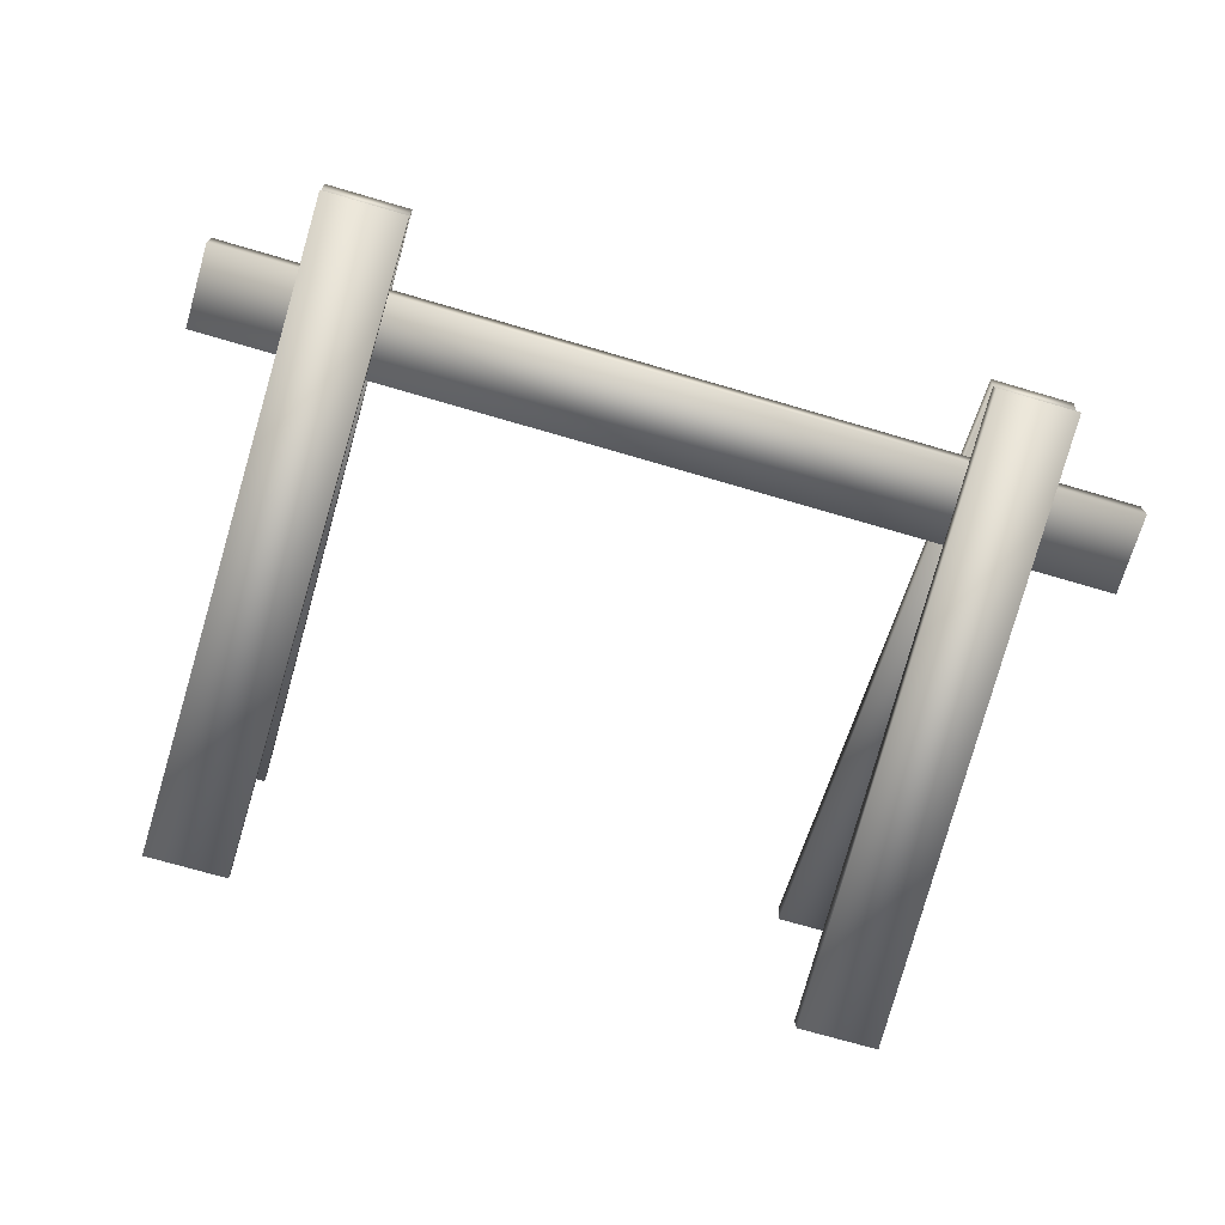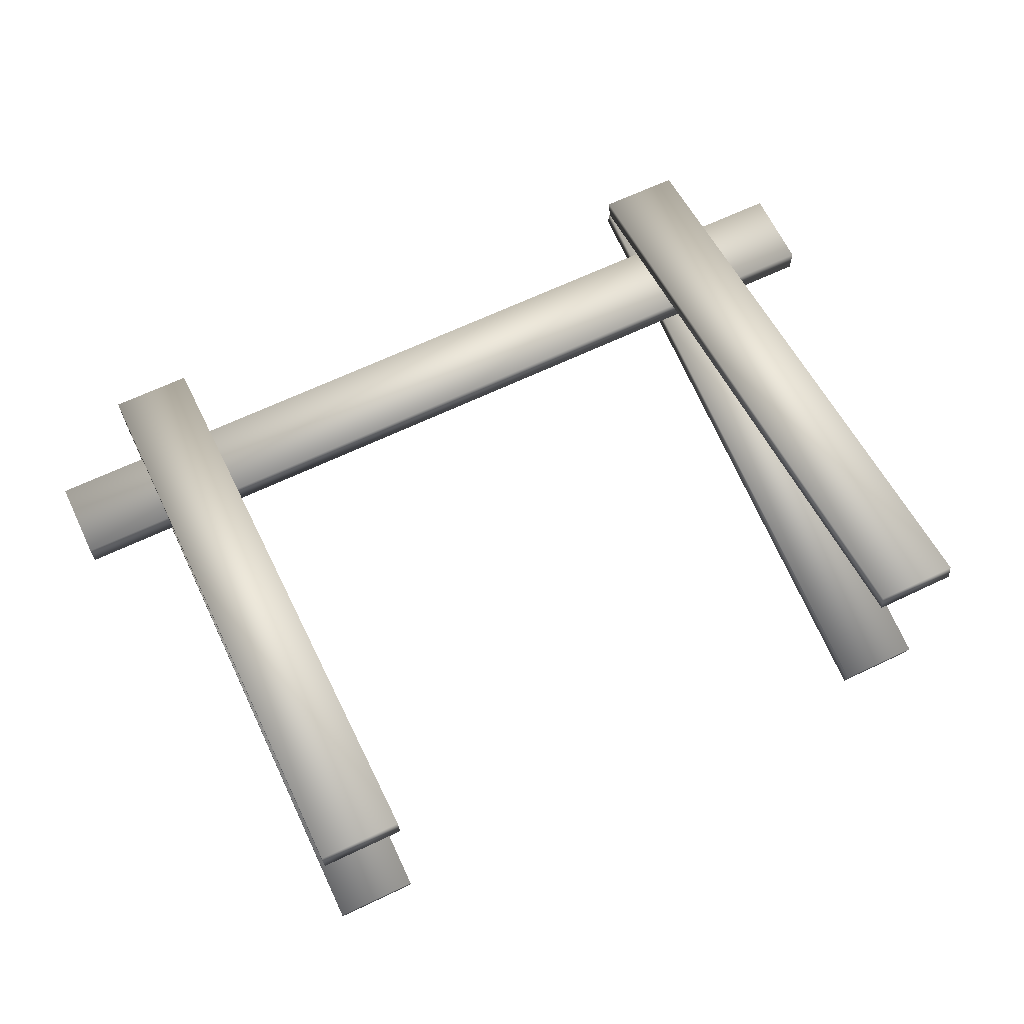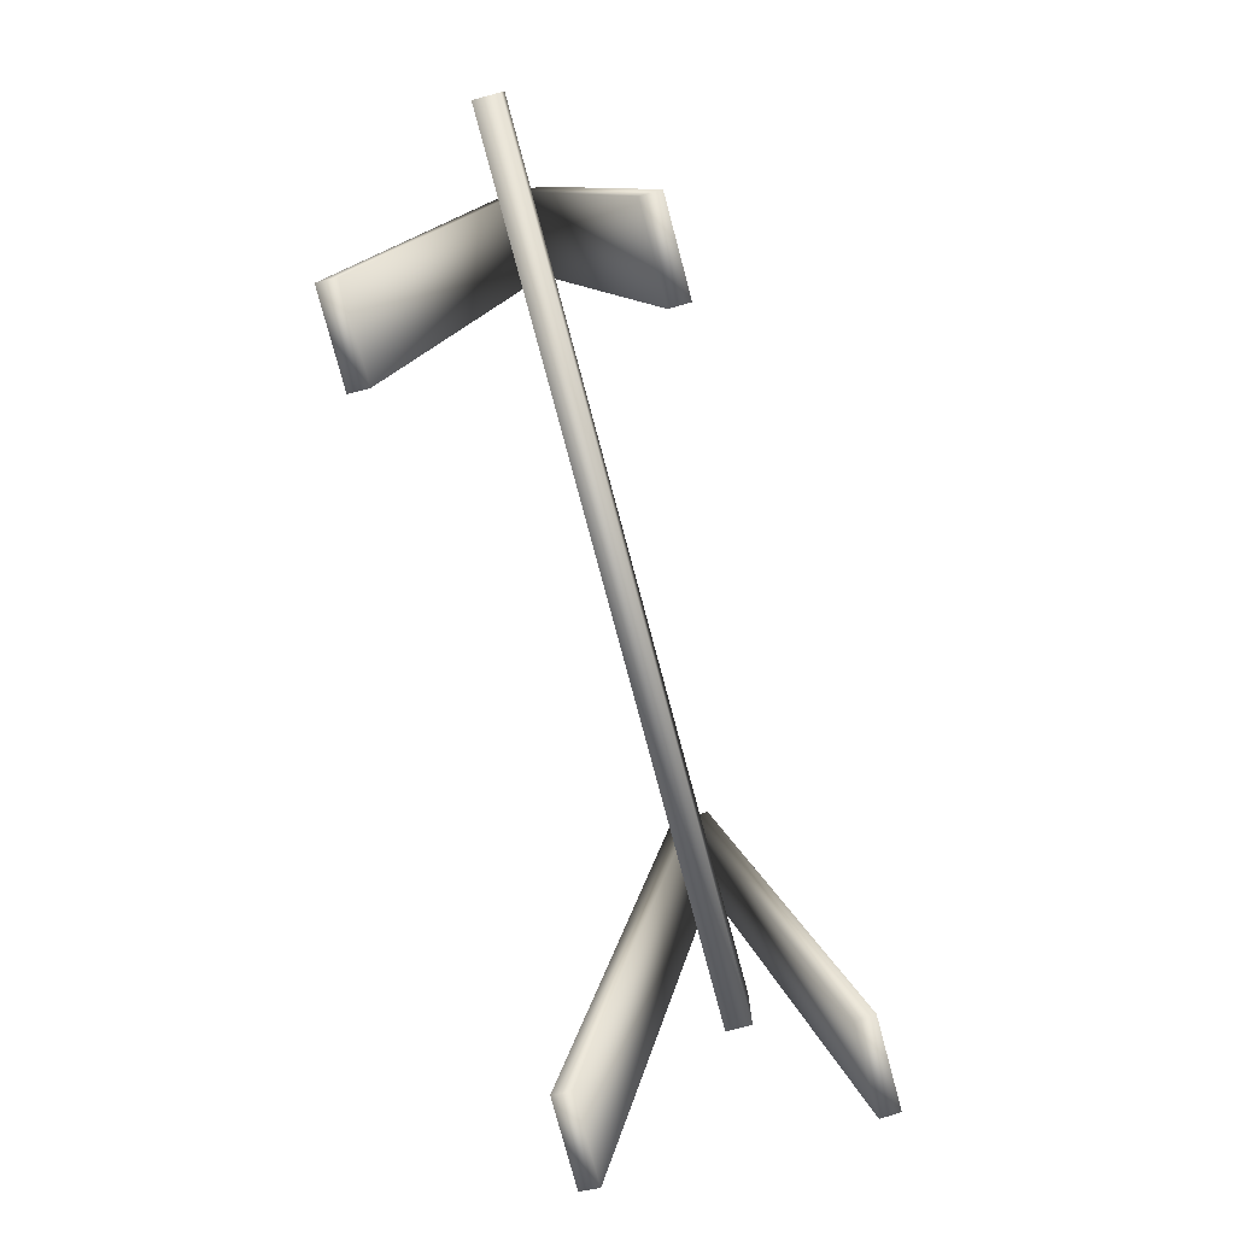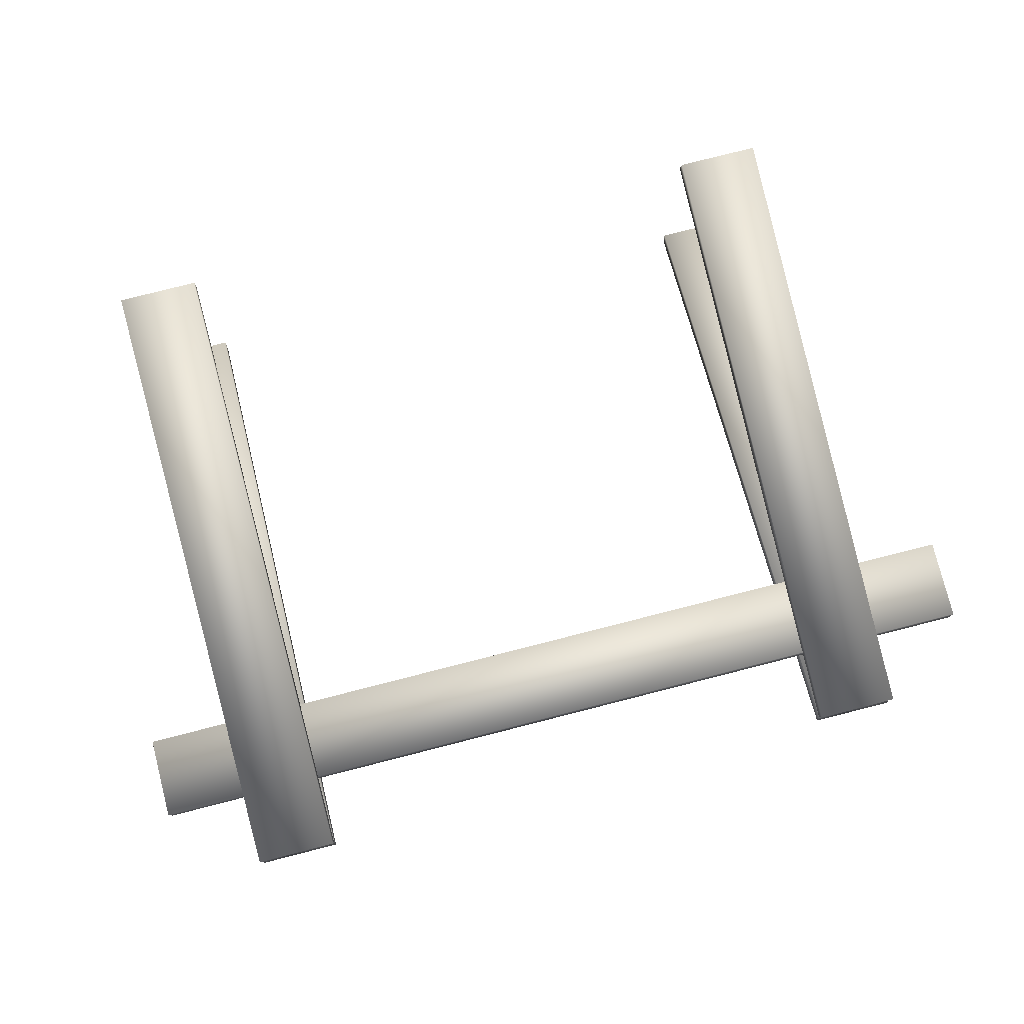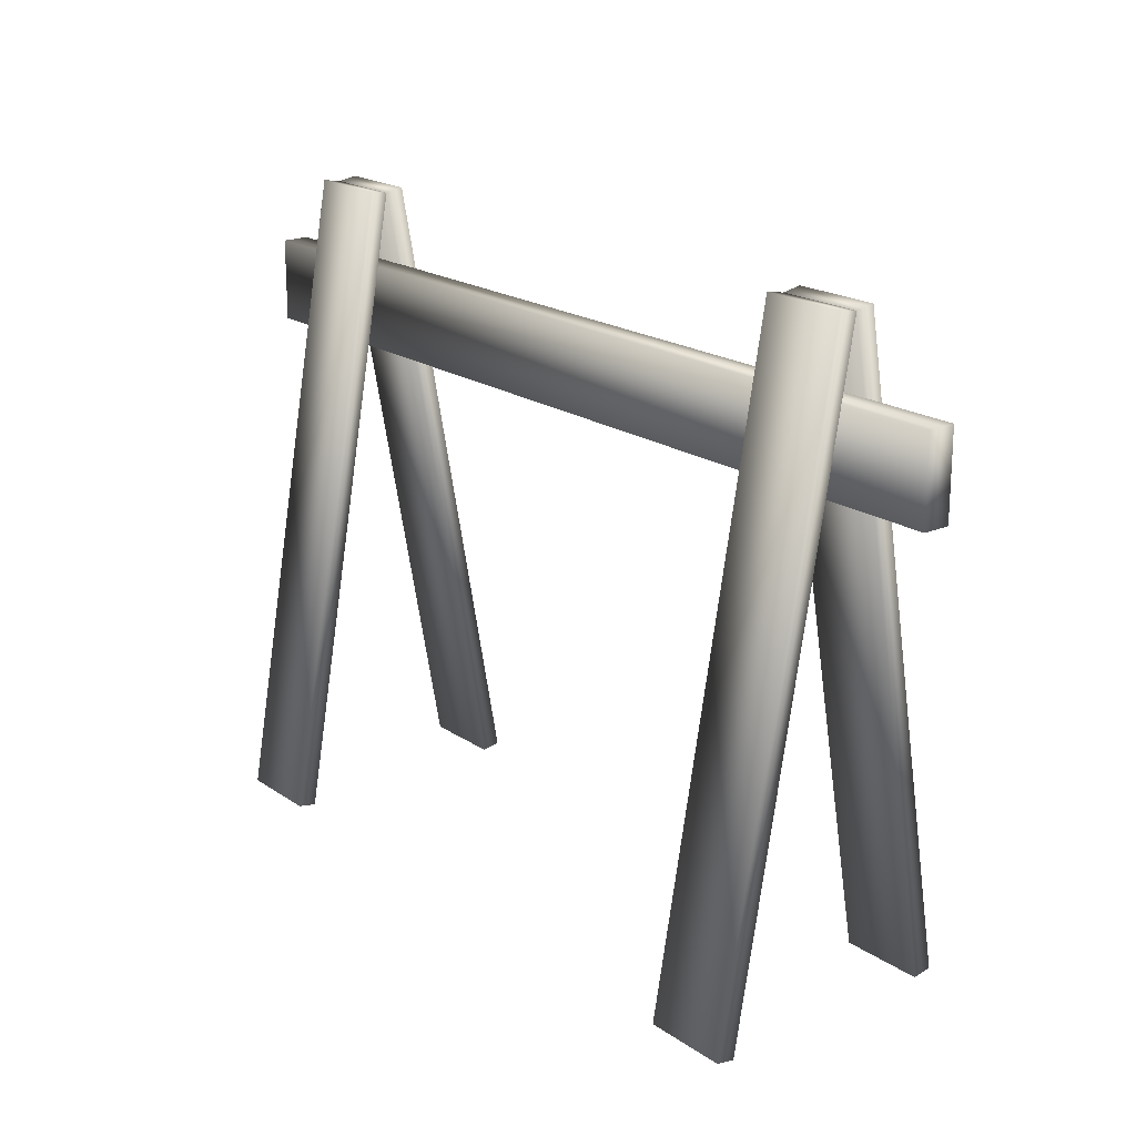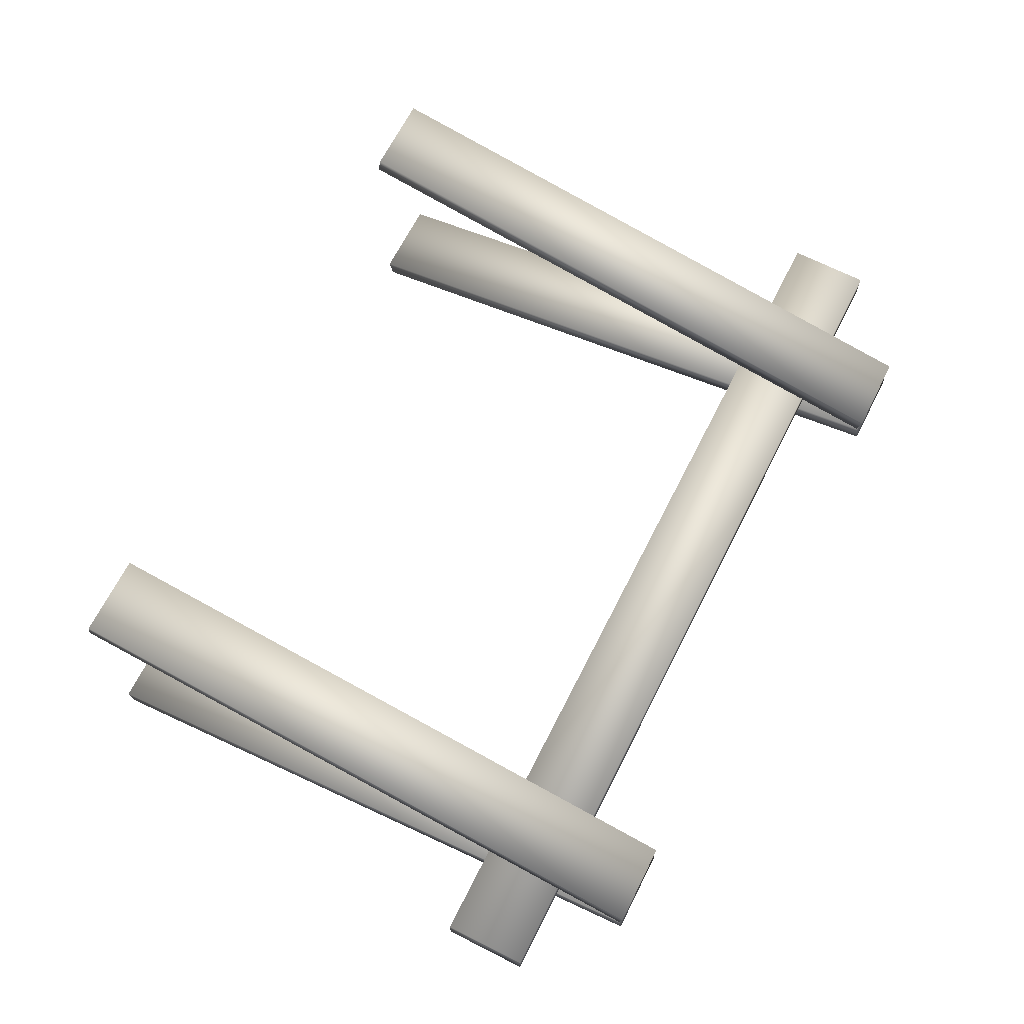
<metadata>
{"format":"obj","ext":"obj","renderer":"f3d","projection":"perspective","resolution":1024,"background":"white","views":[{"elev":-71.2,"azim":163.6,"up":"+Z"},{"elev":65.5,"azim":-25.6,"up":"+Z"},{"elev":-77.6,"azim":-75.1,"up":"+Y"},{"elev":78.4,"azim":165.7,"up":"+Z"},{"elev":19.6,"azim":-128.9,"up":"+Y"},{"elev":67.6,"azim":116.9,"up":"+Z"}]}
</metadata>
<code>
g fcbg_cityforestcrystal_002_barricade_01
v 2.705 2.82 0.08018
v -2.705 2.82 -0.07985
v -2.705 2.82 0.08026
v 2.705 2.82 -0.08028
v -2.705 3.312 -0.07985
v -2.705 3.312 0.08026
v -2.705 2.82 0.08026
v 2.705 3.312 -0.08028
v 2.705 3.312 0.08018
v -2.705 3.312 0.08026
v 2.705 3.312 0.08018
v 2.705 2.82 0.08018
v -1.649 3.746 0.0003092
v -1.649 0.01884 -0.7694
v -1.649 -0.0004003 -0.6603
v -1.649 3.765 -0.1088
v -2.141 0.01884 -0.7694
v -2.141 -0.0004003 -0.6602
v -1.649 -0.0004003 -0.6603
v -2.141 3.765 -0.1088
v -1.649 3.746 0.0003092
v -2.141 3.746 0.0003524
v -2.141 3.746 0.0003524
v -2.141 -0.0004003 -0.6602
v -2.141 3.765 0.1091
v -2.141 0.01884 0.7697
v -2.141 -0.0004003 0.6606
v -2.141 3.746 -1.168e-05
v -1.649 3.746 -4.864e-05
v -1.649 3.765 0.1091
v -2.141 3.765 0.1091
v -1.649 -0.0004003 0.6605
v -2.141 0.01884 0.7697
v -1.649 3.765 0.1091
v -1.649 0.01884 0.7697
v 2.184 3.746 6.914e-06
v 2.184 0.01884 -0.7697
v 2.184 -0.0004003 -0.6606
v 2.184 3.765 -0.1091
v 1.692 0.01884 -0.7697
v 1.692 -0.0004003 -0.6605
v 2.184 -0.0004003 -0.6606
v 1.692 3.765 -0.1091
v 2.184 3.746 6.914e-06
v 1.692 3.746 4.387e-05
v 1.692 3.746 4.387e-05
v 1.692 -0.0004003 -0.6605
v 1.692 3.765 0.1088
v 1.692 0.01884 0.7694
v 1.692 -0.0004003 0.6603
v 1.692 3.746 -0.00032
v 2.184 3.746 -0.0003572
v 2.184 3.765 0.1088
v 1.692 3.765 0.1088
v 2.184 -0.0004003 0.6602
v 1.692 0.01884 0.7694
v 2.184 3.765 0.1088
v 2.185 0.01884 0.7694
v -1.649 0.01884 0.7697
v -2.141 0.01884 0.7697
v -2.141 3.765 0.1091
v -1.649 3.765 0.1091
v 2.185 0.01884 0.7694
v 1.692 0.01884 0.7694
v 1.692 3.765 0.1088
v 2.184 3.765 0.1088
v 2.705 3.312 0.08018
v 2.705 2.82 0.08018
v -2.705 2.82 0.08026
v -2.705 3.312 0.08026
v -2.141 3.746 0.0003524
v -1.649 3.746 0.0003092
v -1.649 -0.0004003 -0.6603
v -2.141 -0.0004003 -0.6602
v 1.692 3.746 4.387e-05
v 2.184 3.746 6.914e-06
v 2.184 -0.0004003 -0.6606
v 1.692 -0.0004003 -0.6605
g fcbg_cityforestcrystal_002_barricade_01_0
f 3 2 1
f 2 4 1
f 4 2 5
f 5 2 6
f 2 7 6
f 8 4 5
f 8 5 9
f 5 10 9
f 8 11 4
f 11 12 4
f 15 14 13
f 14 16 13
f 16 14 17
f 17 14 18
f 14 19 18
f 20 16 17
f 21 16 20
f 22 21 20
f 20 17 23
f 17 24 23
f 27 26 25
f 28 27 25
f 28 29 27
f 30 29 28
f 31 30 28
f 29 32 27
f 27 32 33
f 32 29 34
f 32 35 33
f 35 32 34
f 38 37 36
f 37 39 36
f 39 37 40
f 40 37 41
f 37 42 41
f 43 39 40
f 44 39 43
f 45 44 43
f 43 40 46
f 40 47 46
f 50 49 48
f 51 50 48
f 51 52 50
f 53 52 51
f 54 53 51
f 52 55 50
f 50 55 56
f 55 52 57
f 55 58 56
f 58 55 57
f 61 60 59
f 62 61 59
f 65 64 63
f 66 65 63
f 69 68 67
f 70 69 67
f 73 72 71
f 74 73 71
f 77 76 75
f 78 77 75

</code>
